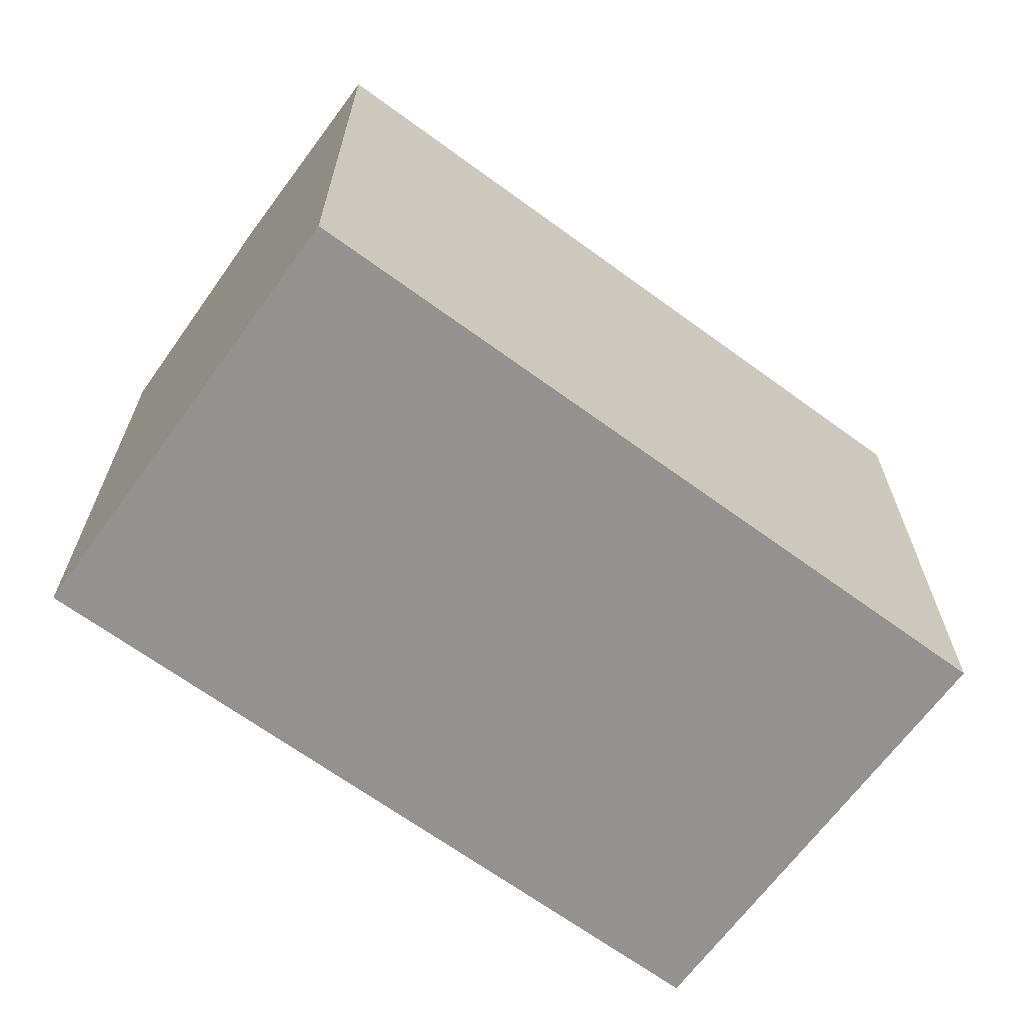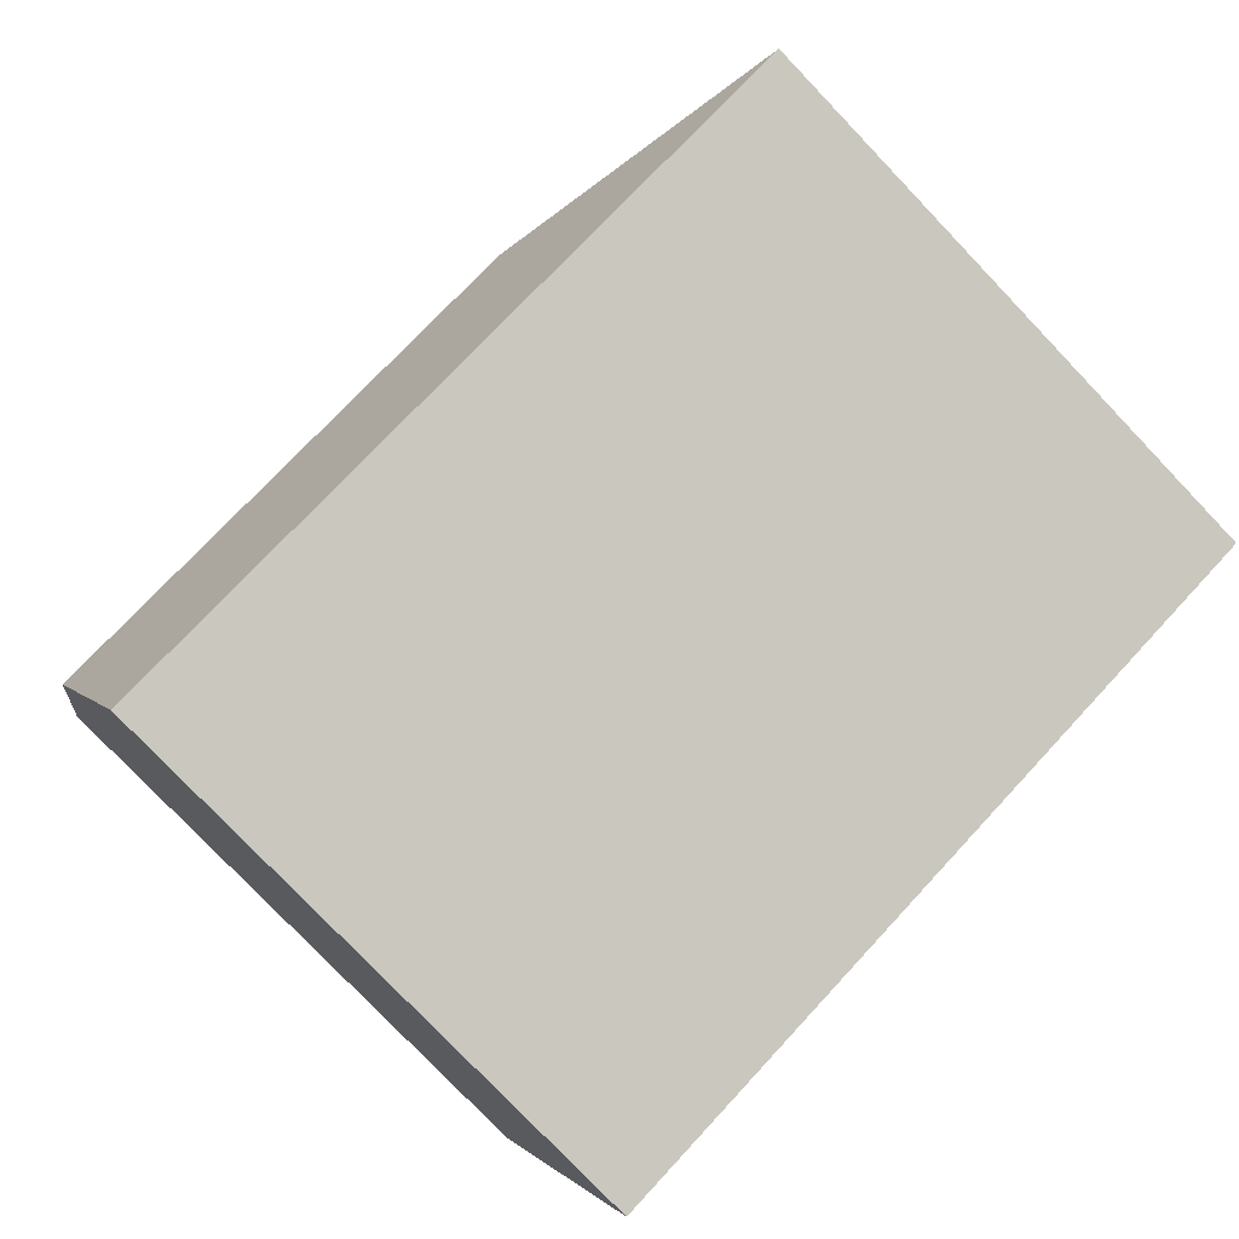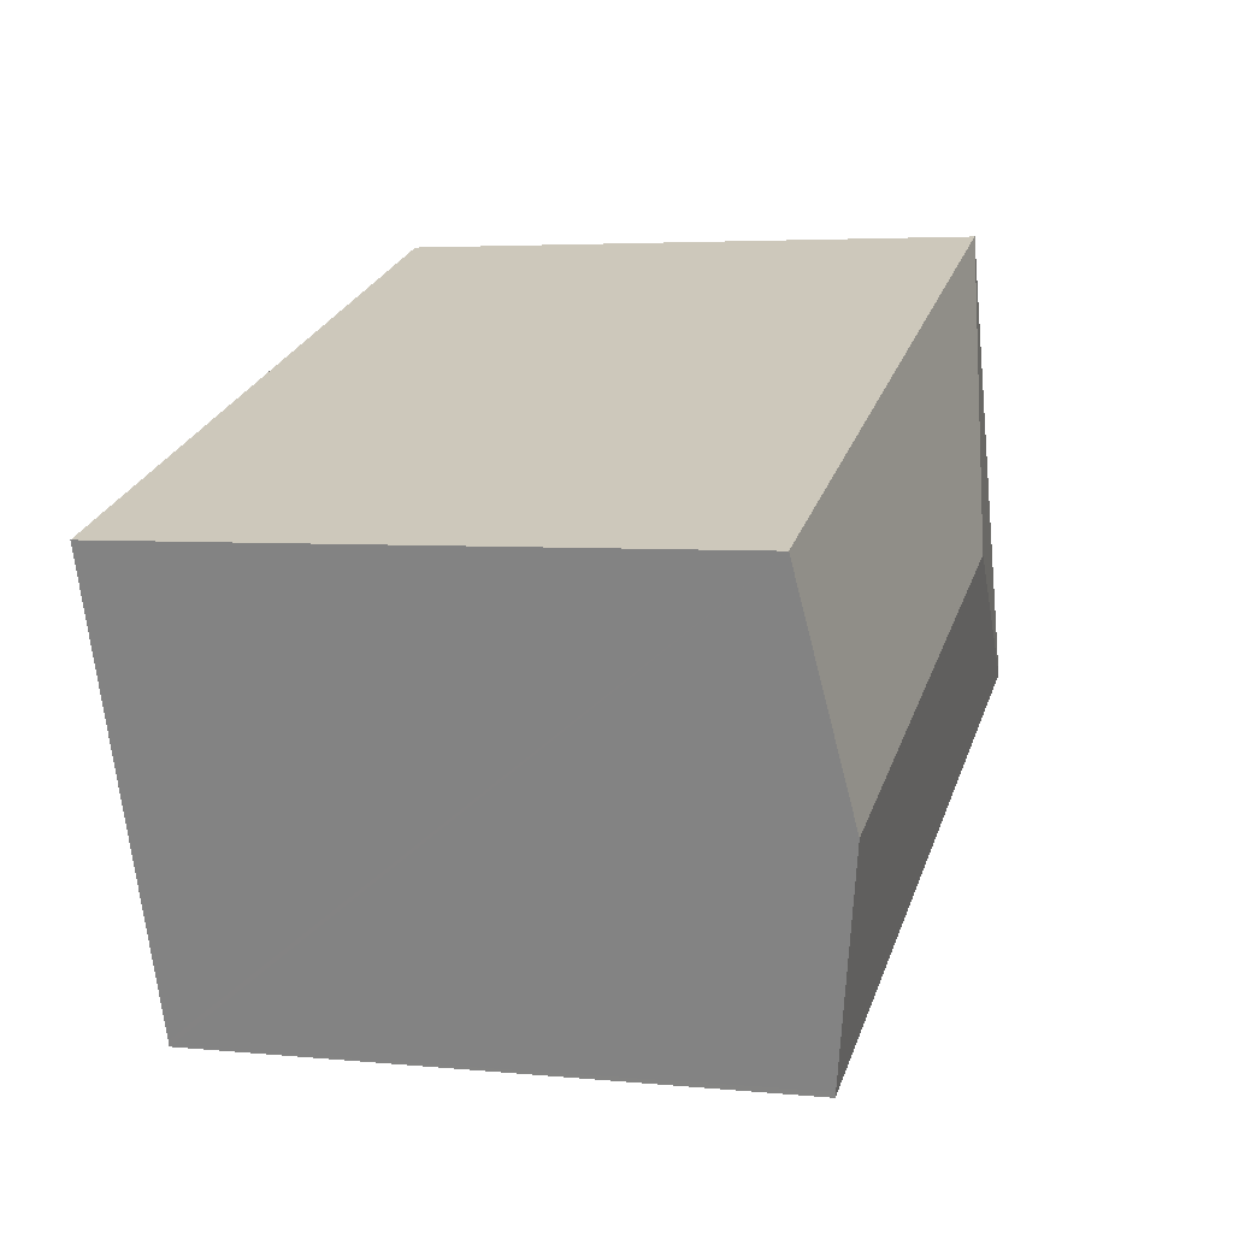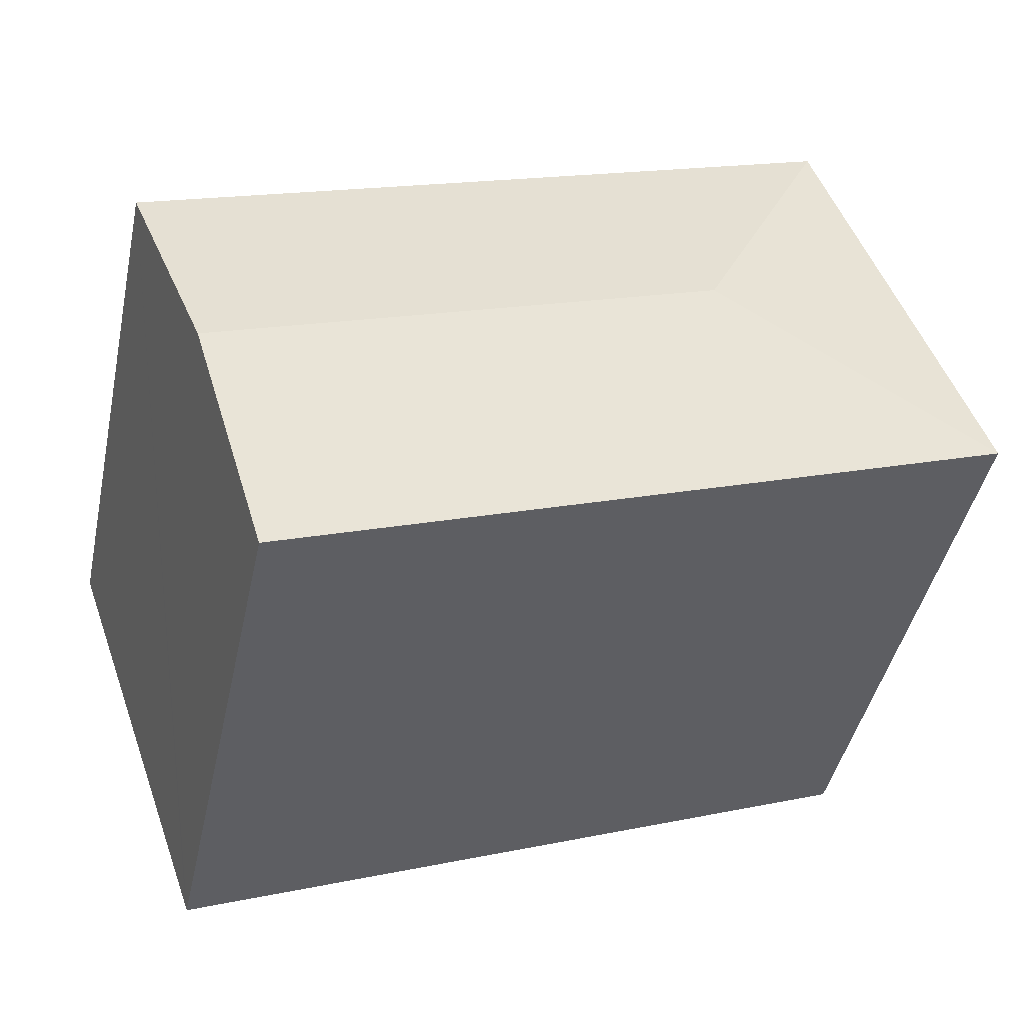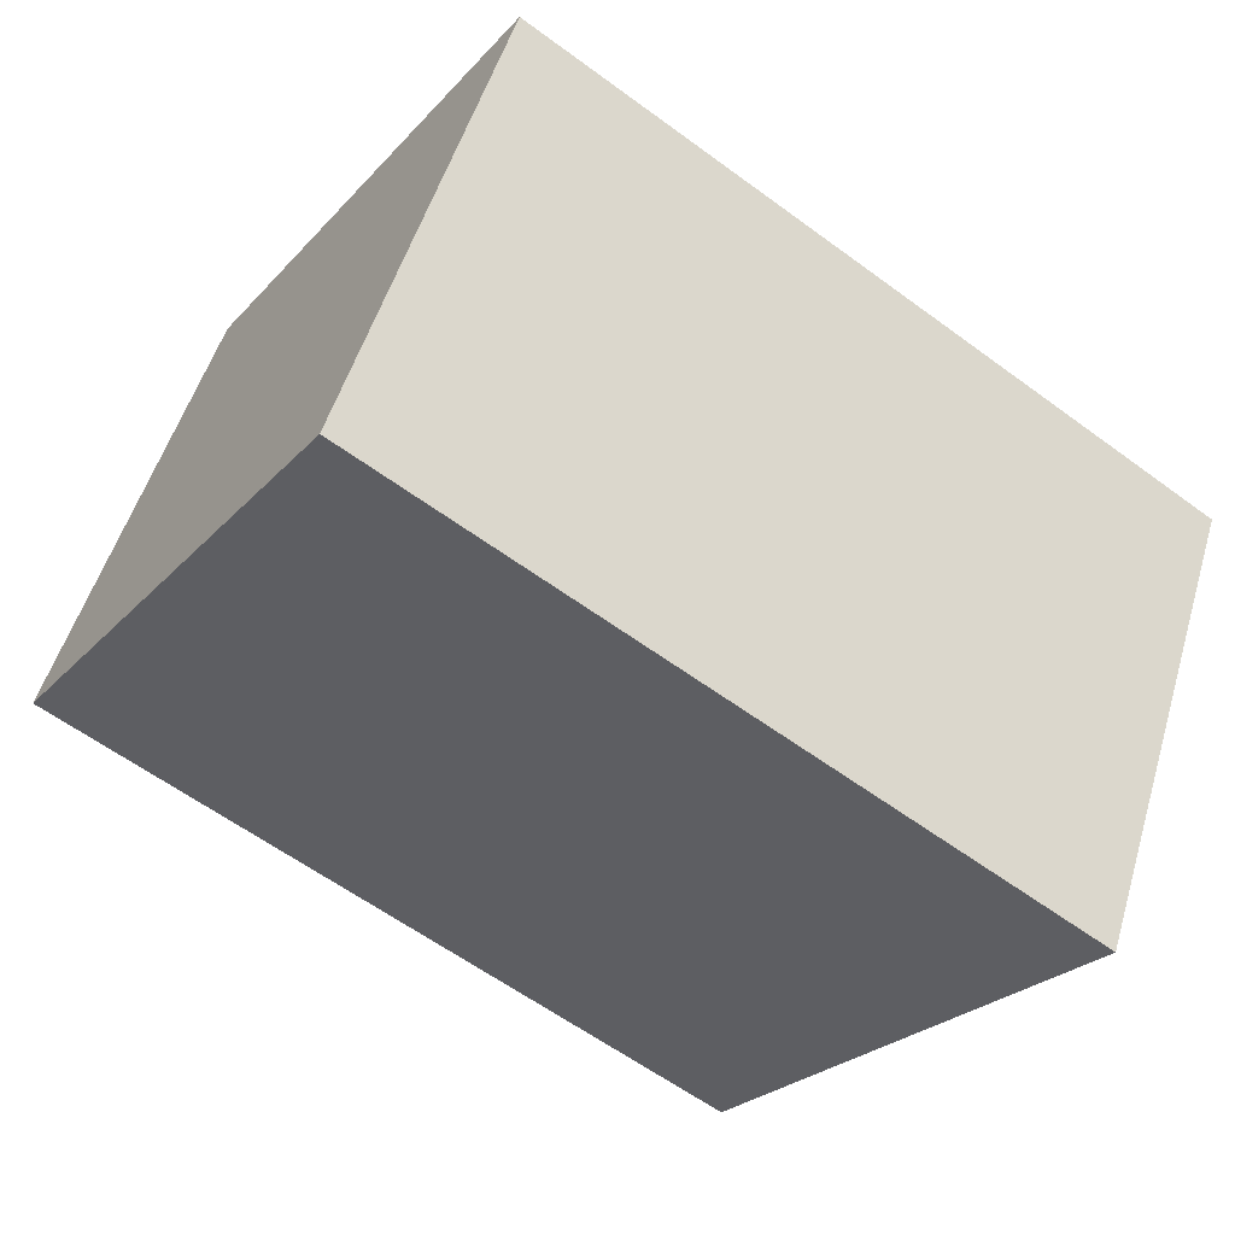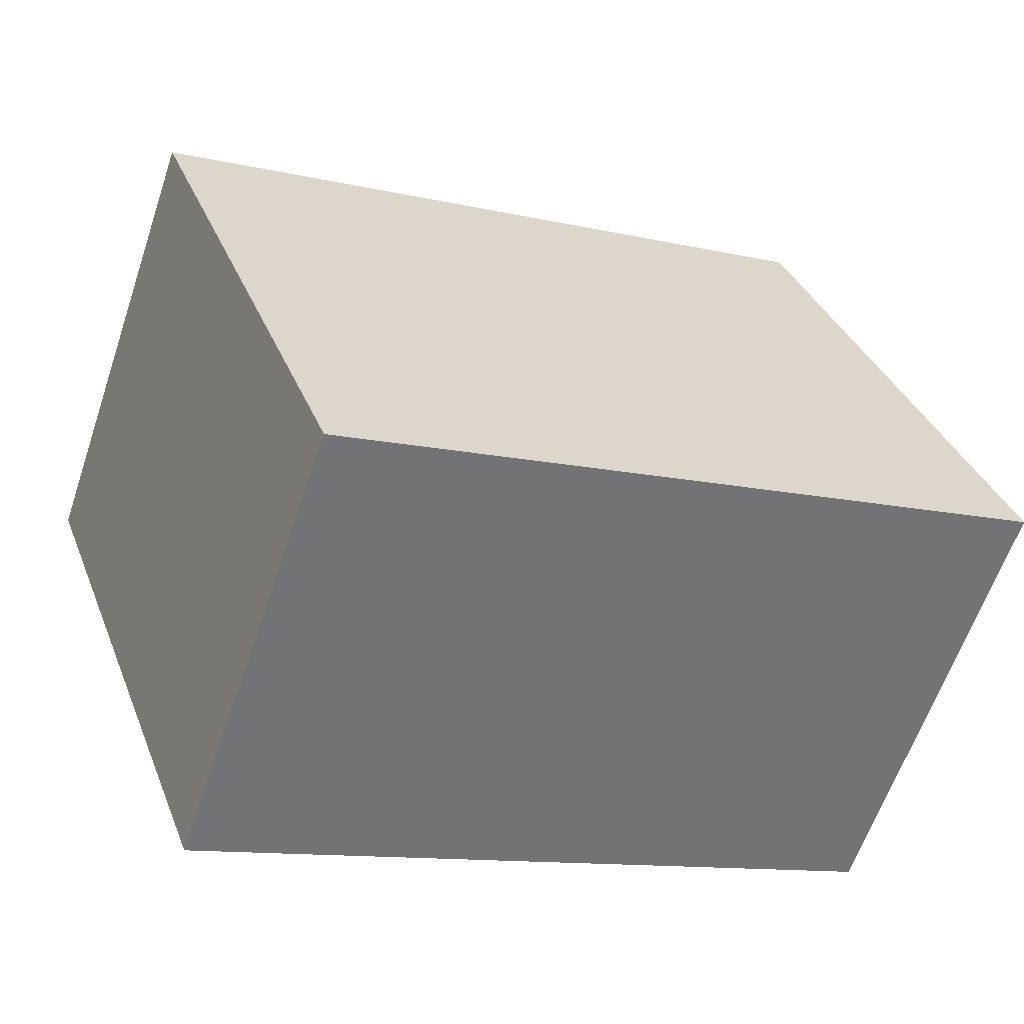
<metadata>
{"format":"obj","ext":"obj","renderer":"f3d","projection":"perspective","resolution":1024,"background":"white","views":[{"elev":-66.5,"azim":163.9,"up":"+Y"},{"elev":-78.7,"azim":-136.3,"up":"+Z"},{"elev":4.2,"azim":107.7,"up":"+Z"},{"elev":-44.1,"azim":167.9,"up":"+Z"},{"elev":-25.2,"azim":-31.6,"up":"+Z"},{"elev":35.1,"azim":-19.9,"up":"+Z"}]}
</metadata>
<code>
v  7.008 14.44 3.25
v  20.83 13.6 3.973
v  18.98 14.44 -1.155
v  3.754 13.6 10.29
v  10.24 13.6 -3.767
v  17.17 13.62 -6.169
v  17.13 13.6 -6.3
v  7.199 13.6 -2.648
v  0 13.6 8.325e-16
v  17.13 3.858e-16 -6.3
v  17.17 3.777e-16 -6.169
v  20.83 -2.433e-16 3.973
v  18.98 7.072e-17 -1.155
v  10.24 2.307e-16 -3.767
v  7.199 1.621e-16 -2.648
v  0 0 0
v  3.754 -6.299e-16 10.29
g defaultobject
f 1 2 3
f 2 1 4
f 5 6 7
f 6 5 3
f 3 5 1
f 1 5 8
f 1 8 9
f 1 9 4
f 6 10 7
f 10 6 3
f 10 3 2
f 10 2 11
f 11 2 12
f 11 12 13
f 10 5 7
f 5 10 8
f 8 10 9
f 9 10 14
f 9 14 15
f 9 15 16
f 16 4 9
f 4 16 17
f 4 12 2
f 12 4 17
f 15 17 16
f 17 15 12
f 12 15 14
f 12 14 11
f 11 14 10
f 12 11 13

</code>
